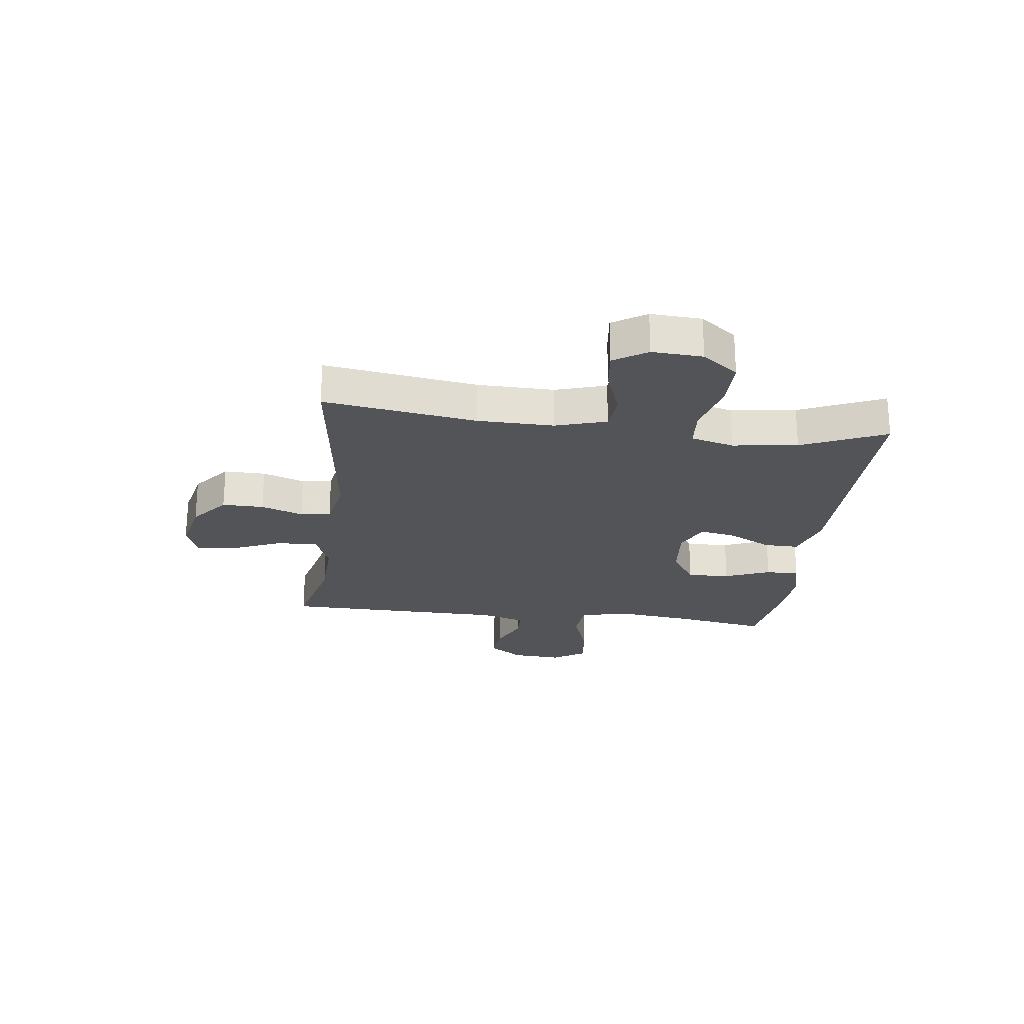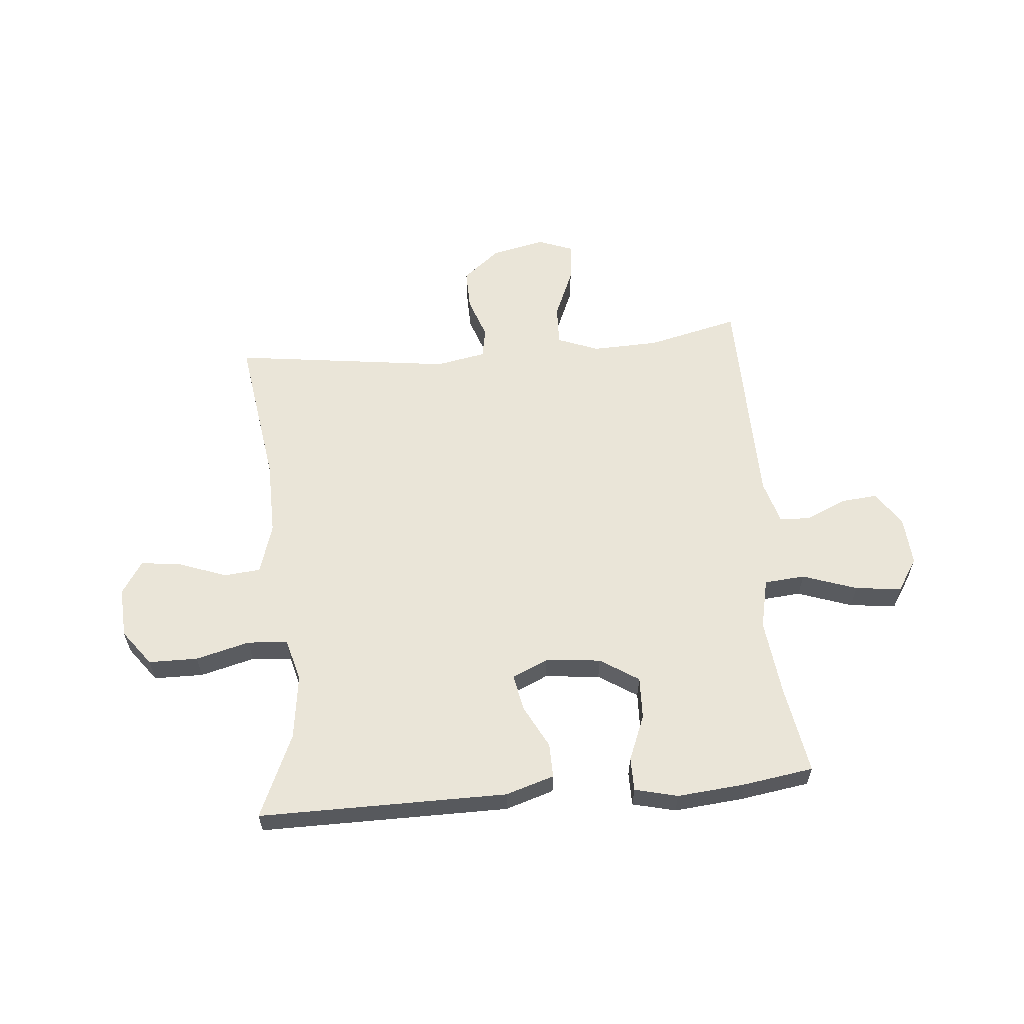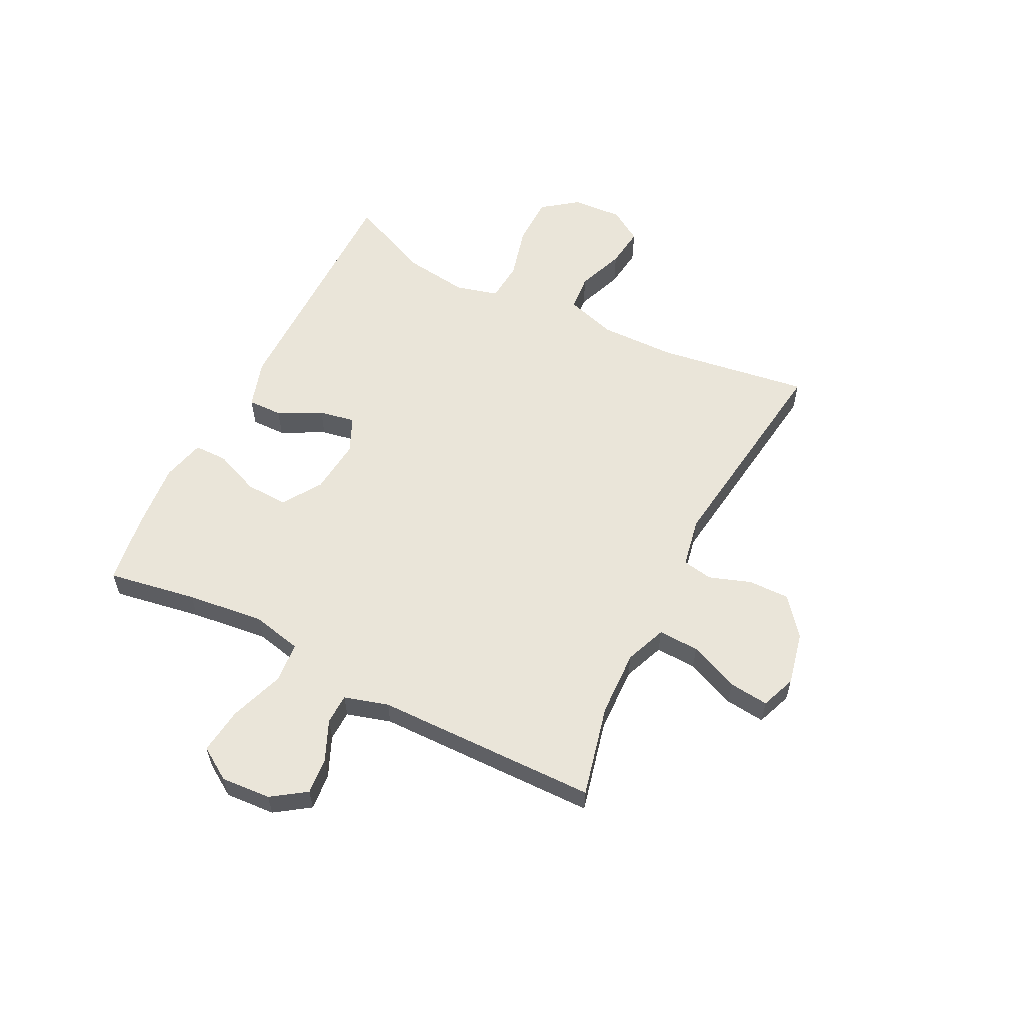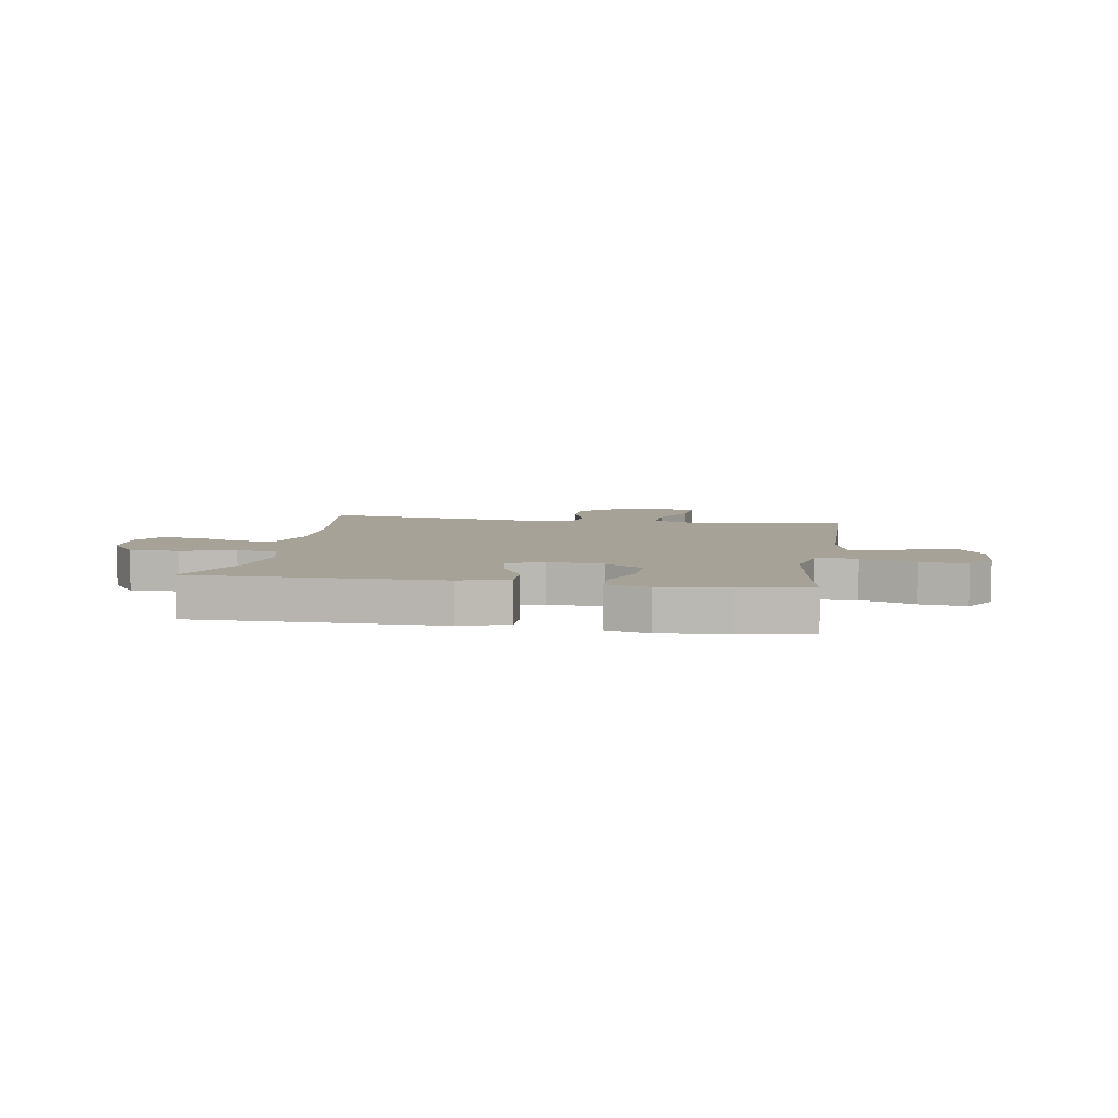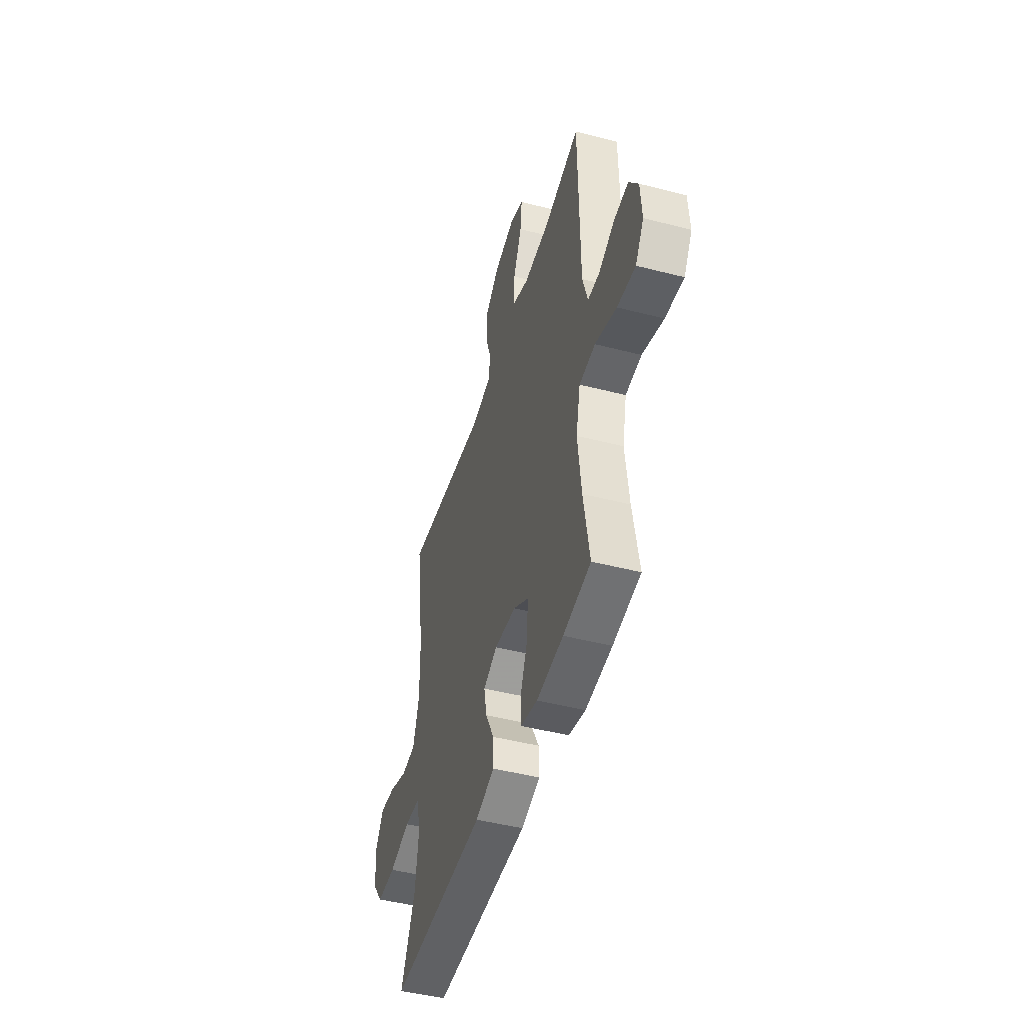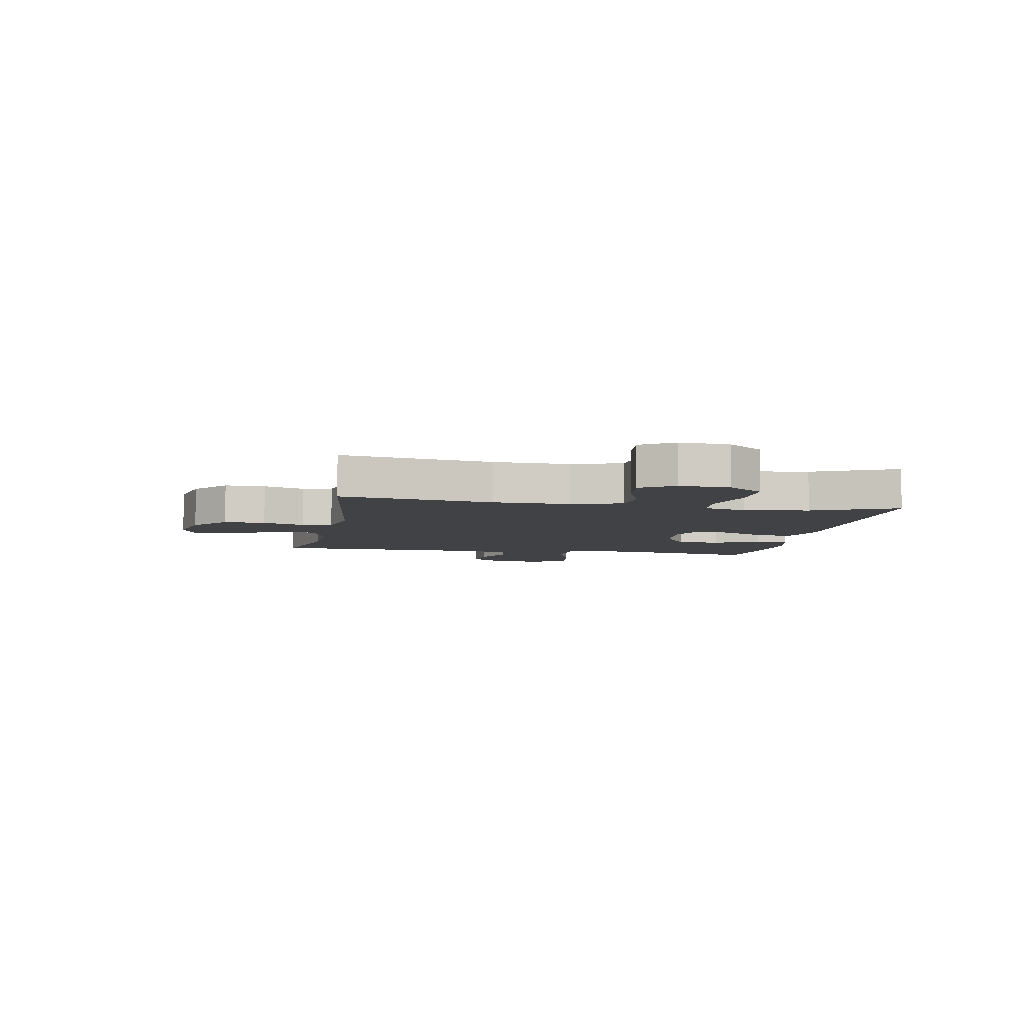
<metadata>
{"format":"obj","ext":"obj","renderer":"f3d","projection":"perspective","resolution":1024,"background":"white","views":[{"elev":-23.3,"azim":82.7,"up":"+Y"},{"elev":59.6,"azim":174.8,"up":"+Y"},{"elev":57.9,"azim":-63.3,"up":"+Y"},{"elev":6.6,"azim":-170.9,"up":"+Y"},{"elev":-46.8,"azim":-106.3,"up":"+Z"},{"elev":-6.1,"azim":79.4,"up":"+Y"}]}
</metadata>
<code>
v 0.5 0.07 -0.5
v 0.055 0.07 -0.499
v -0.032 0.07 -0.472
v -0.031 0.07 -0.41
v 0.009 0.07 -0.333
v 0.021 0.07 -0.268
v -0.043 0.07 -0.239
v -0.142 0.07 -0.249
v -0.211 0.07 -0.294
v -0.208 0.07 -0.37
v -0.175 0.07 -0.451
v -0.175 0.07 -0.511
v -0.252 0.07 -0.53
v -0.374 0.07 -0.519
v -0.5 0.07 -0.5
v -0.473 0.07 -0.341
v -0.457 0.07 -0.203
v -0.477 0.07 -0.113
v -0.55 0.07 -0.107
v -0.647 0.07 -0.141
v -0.73 0.07 -0.151
v -0.768 0.07 -0.092
v -0.762 0.07 -0.003
v -0.72 0.07 0.058
v -0.654 0.07 0.052
v -0.582 0.07 0.02
v -0.528 0.07 0.022
v -0.505 0.07 0.101
v -0.5 0.07 0.5
v -0.335 0.07 0.461
v -0.216 0.07 0.457
v -0.142 0.07 0.486
v -0.145 0.07 0.559
v -0.183 0.07 0.648
v -0.191 0.07 0.719
v -0.128 0.07 0.743
v -0.032 0.07 0.722
v 0.035 0.07 0.668
v 0.034 0.07 0.594
v 0.008 0.07 0.519
v 0.018 0.07 0.465
v 0.108 0.07 0.448
v 0.5 0.07 0.5
v 0.46 0.07 0.228
v 0.458 0.07 0.092
v 0.486 0.07 0.002
v 0.552 0.07 -0.004
v 0.637 0.07 0.028
v 0.71 0.07 0.037
v 0.748 0.07 -0.022
v 0.743 0.07 -0.112
v 0.695 0.07 -0.176
v 0.607 0.07 -0.177
v 0.51 0.07 -0.152
v 0.438 0.07 -0.158
v 0.418 0.07 -0.235
v 0.434 0.07 -0.351
v 0.5 0 -0.5
v 0.055 0 -0.499
v -0.032 0 -0.472
v -0.031 0 -0.41
v 0.009 0 -0.333
v 0.021 0 -0.268
v -0.043 0 -0.239
v -0.142 0 -0.249
v -0.211 0 -0.294
v -0.208 0 -0.37
v -0.175 0 -0.451
v -0.175 0 -0.511
v -0.252 0 -0.53
v -0.374 0 -0.519
v -0.5 0 -0.5
v -0.473 0 -0.341
v -0.457 0 -0.203
v -0.477 0 -0.113
v -0.55 0 -0.107
v -0.647 0 -0.141
v -0.73 0 -0.151
v -0.768 0 -0.092
v -0.762 0 -0.003
v -0.72 0 0.058
v -0.654 0 0.052
v -0.582 0 0.02
v -0.528 0 0.022
v -0.505 0 0.101
v -0.5 0 0.5
v -0.335 0 0.461
v -0.216 0 0.457
v -0.142 0 0.486
v -0.145 0 0.559
v -0.183 0 0.648
v -0.191 0 0.719
v -0.128 0 0.743
v -0.032 0 0.722
v 0.035 0 0.668
v 0.034 0 0.594
v 0.008 0 0.519
v 0.018 0 0.465
v 0.108 0 0.448
v 0.5 0 0.5
v 0.46 0 0.228
v 0.458 0 0.092
v 0.486 0 0.002
v 0.552 0 -0.004
v 0.637 0 0.028
v 0.71 0 0.037
v 0.748 0 -0.022
v 0.743 0 -0.112
v 0.695 0 -0.176
v 0.607 0 -0.177
v 0.51 0 -0.152
v 0.438 0 -0.158
v 0.418 0 -0.235
v 0.434 0 -0.351
f 51 52 53 54
f 51 54 55
f 50 51 55
f 47 48 49 50
f 46 47 50 55
f 45 46 55
f 44 45 55 56
f 42 43 44
f 41 42 44 56
f 37 38 39 40
f 37 40 41
f 36 37 41
f 33 34 35 36
f 32 33 36 41
f 31 32 41 56
f 28 29 30
f 27 28 30 31
f 23 24 25 26
f 23 26 27
f 22 23 27
f 19 20 21 22
f 19 22 27
f 18 19 27 31
f 13 14 15 16
f 13 16 17
f 10 11 12 13
f 9 10 13 17
f 8 9 17 18
f 2 3 4 5
f 57 1 2 5
f 57 5 6
f 56 57 6 7
f 31 56 7
f 7 8 18 31
f 111 110 109 108
f 112 111 108
f 112 108 107
f 107 106 105 104
f 112 107 104 103
f 112 103 102
f 113 112 102 101
f 101 100 99
f 113 101 99 98
f 97 96 95 94
f 98 97 94
f 98 94 93
f 93 92 91 90
f 98 93 90 89
f 113 98 89 88
f 87 86 85
f 88 87 85 84
f 83 82 81 80
f 84 83 80
f 84 80 79
f 79 78 77 76
f 84 79 76
f 88 84 76 75
f 73 72 71 70
f 74 73 70
f 70 69 68 67
f 74 70 67 66
f 75 74 66 65
f 62 61 60 59
f 62 59 58 114
f 63 62 114
f 64 63 114 113
f 64 113 88
f 88 75 65 64
f 1 58 59 2
f 2 59 60 3
f 3 60 61 4
f 4 61 62 5
f 5 62 63 6
f 6 63 64 7
f 7 64 65 8
f 8 65 66 9
f 9 66 67 10
f 10 67 68 11
f 11 68 69 12
f 12 69 70 13
f 13 70 71 14
f 14 71 72 15
f 15 72 73 16
f 16 73 74 17
f 17 74 75 18
f 18 75 76 19
f 19 76 77 20
f 20 77 78 21
f 21 78 79 22
f 22 79 80 23
f 23 80 81 24
f 24 81 82 25
f 25 82 83 26
f 26 83 84 27
f 27 84 85 28
f 28 85 86 29
f 29 86 87 30
f 30 87 88 31
f 31 88 89 32
f 32 89 90 33
f 33 90 91 34
f 34 91 92 35
f 35 92 93 36
f 36 93 94 37
f 37 94 95 38
f 38 95 96 39
f 39 96 97 40
f 40 97 98 41
f 41 98 99 42
f 42 99 100 43
f 43 100 101 44
f 44 101 102 45
f 45 102 103 46
f 46 103 104 47
f 47 104 105 48
f 48 105 106 49
f 49 106 107 50
f 50 107 108 51
f 51 108 109 52
f 52 109 110 53
f 53 110 111 54
f 54 111 112 55
f 55 112 113 56
f 56 113 114 57
f 57 114 58 1

</code>
